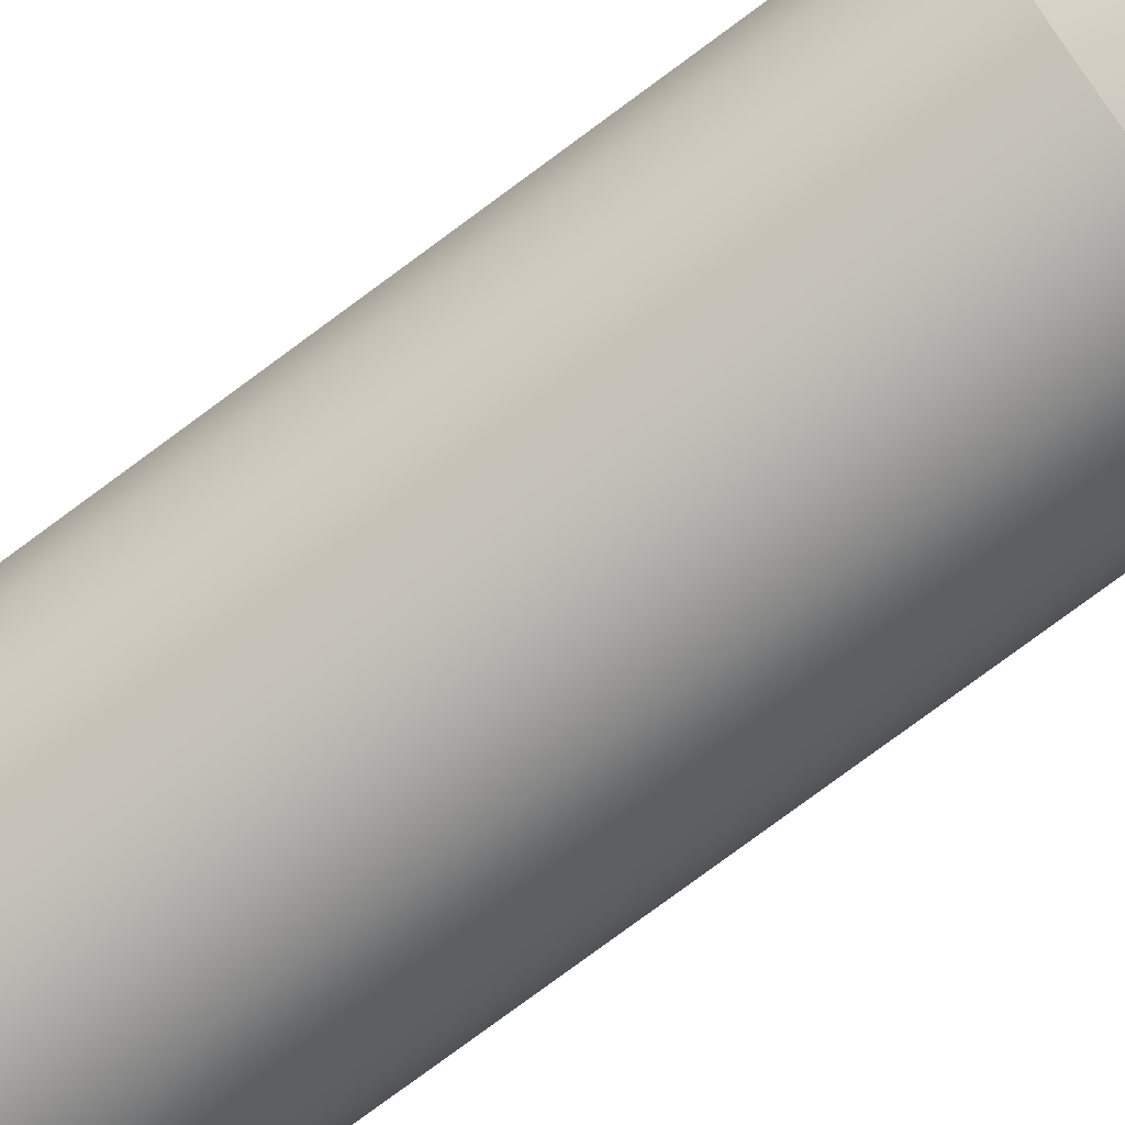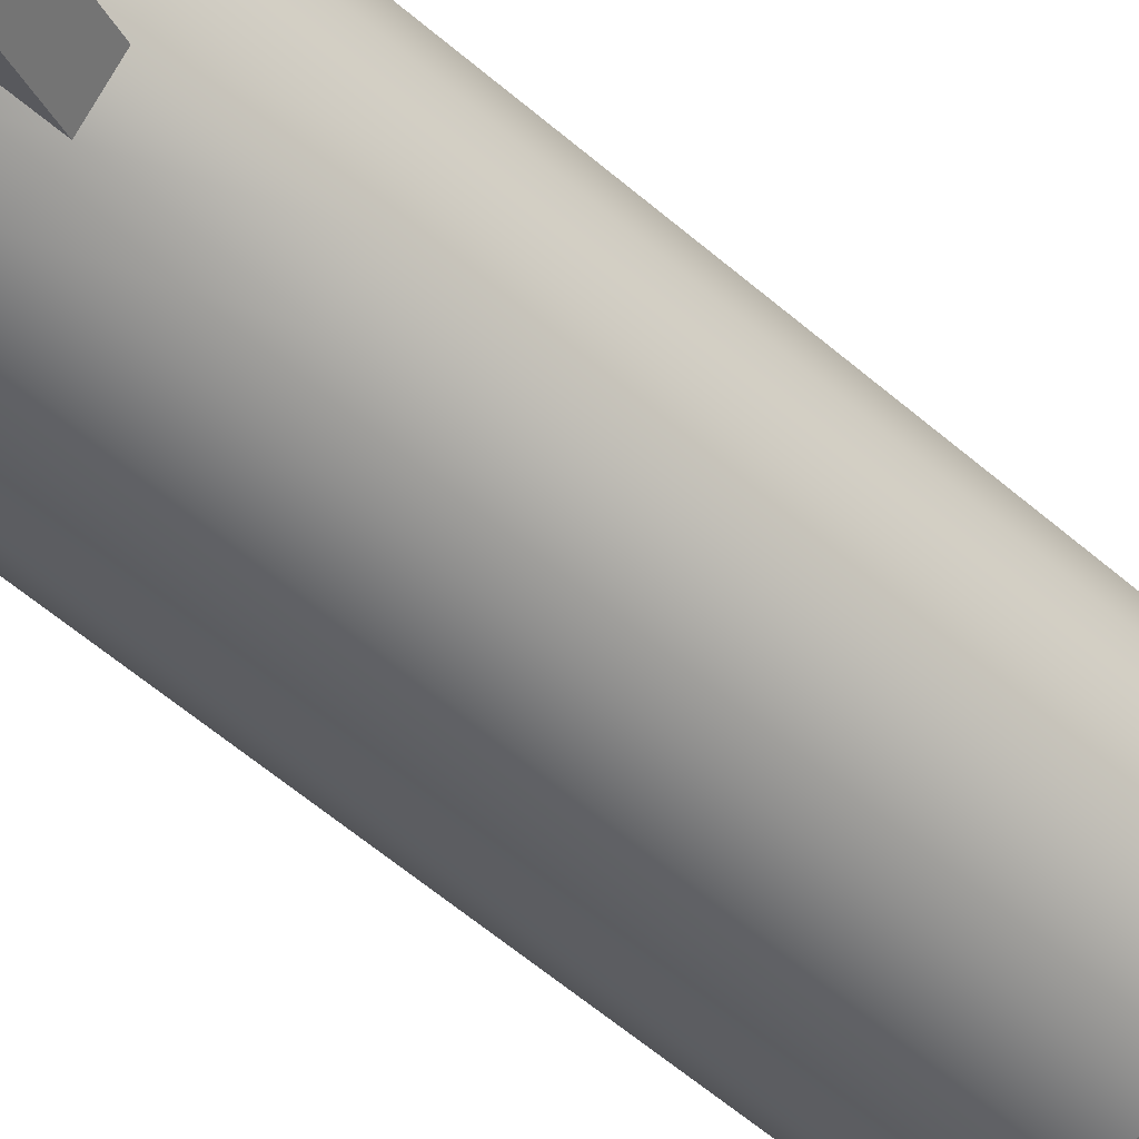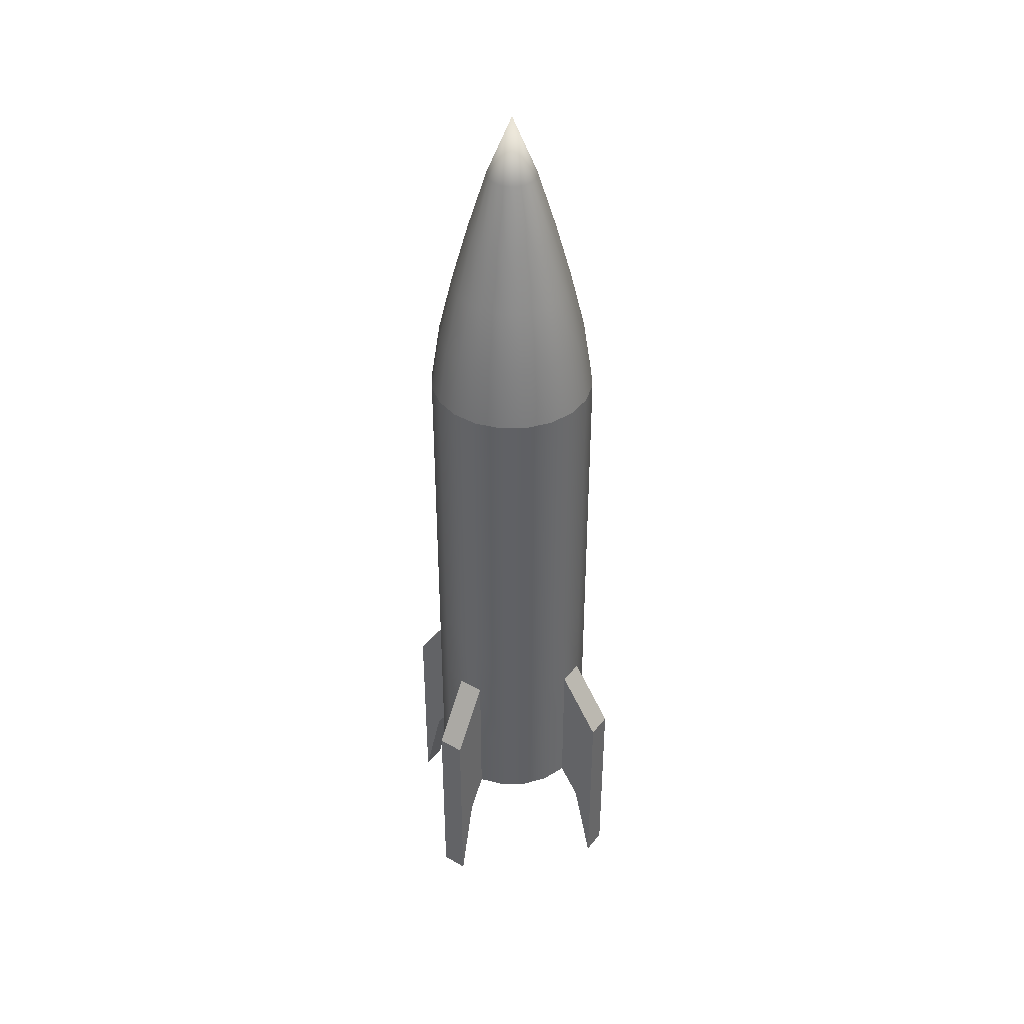
<metadata>
{"format":"obj","ext":"obj","renderer":"f3d","projection":"perspective","resolution":1024,"background":"white","views":[{"elev":-76.0,"azim":126.7,"up":"+Z"},{"elev":-51.6,"azim":45.9,"up":"+Z"},{"elev":40.4,"azim":-100.2,"up":"+Y"}]}
</metadata>
<code>
v 0 0.7996 0
v 0.2586 0.7996 -0.08401
v 0.2719 0.7996 0
v 0.2199 0.7996 -0.1598
v 0.1598 0.7996 -0.2199
v 0.08401 0.7996 -0.2586
v -1.188e-08 0.7996 -0.2719
v -0.08401 0.7996 -0.2586
v -0.1598 0.7996 -0.2199
v -0.2199 0.7996 -0.1598
v -0.2586 0.7996 -0.08401
v -0.2719 0.7996 8.858e-08
v -0.2586 0.7996 0.08401
v -0.2199 0.7996 0.1598
v -0.1598 0.7996 0.2199
v -0.08401 0.7996 0.2586
v 2.625e-07 0.7996 0.2719
v 0.08401 0.7996 0.2586
v 0.1598 0.7996 0.2199
v 0.2199 0.7996 0.1598
v 0.2586 0.7996 0.08401
v 0.5437 0.7996 0
v 0.5171 0.7996 -0.168
v 0.4399 0.7996 -0.3196
v 0.3196 0.7996 -0.4399
v 0.168 0.7996 -0.5171
v -2.377e-08 0.7996 -0.5437
v -0.168 0.7996 -0.5171
v -0.3196 0.7996 -0.4399
v -0.4399 0.7996 -0.3196
v -0.5171 0.7996 -0.168
v -0.5437 0.7996 1.772e-07
v -0.5171 0.7996 0.168
v -0.4399 0.7996 0.3196
v -0.3196 0.7996 0.4399
v -0.168 0.7996 0.5171
v 5.25e-07 0.7996 0.5437
v 0.168 0.7996 0.5171
v 0.3196 0.7996 0.4399
v 0.4399 0.7996 0.3196
v 0.5171 0.7996 0.168
v 0.484 4.682 0
v 0.5437 4.292 0
v 0.5171 4.292 -0.168
v 0.4603 4.682 -0.1496
v 0.4399 4.292 -0.3196
v 0.3915 4.682 -0.2845
v 0.3196 4.292 -0.4399
v 0.2845 4.682 -0.3915
v 0.168 4.292 -0.5171
v 0.1496 4.682 -0.4603
v -2.377e-08 4.292 -0.5437
v -3.532e-08 4.682 -0.484
v -0.168 4.292 -0.5171
v -0.1496 4.682 -0.4603
v -0.3196 4.292 -0.4399
v -0.2845 4.682 -0.3915
v -0.4399 4.292 -0.3196
v -0.3915 4.682 -0.2845
v -0.5171 4.292 -0.168
v -0.4603 4.682 -0.1496
v -0.5437 4.292 1.772e-07
v -0.484 4.682 1.577e-07
v -0.5171 4.292 0.168
v -0.4603 4.682 0.1496
v -0.4399 4.292 0.3196
v -0.3915 4.682 0.2845
v -0.3196 4.292 0.4399
v -0.2845 4.682 0.3915
v -0.168 4.292 0.5171
v -0.1496 4.682 0.4603
v 5.25e-07 4.292 0.5437
v 4.532e-07 4.682 0.484
v 0.168 4.292 0.5171
v 0.1496 4.682 0.4603
v 0.3196 4.292 0.4399
v 0.2845 4.682 0.3915
v 0.4399 4.292 0.3196
v 0.3915 4.682 0.2845
v 0.5171 4.292 0.168
v 0.4603 4.682 0.1496
v 0.3898 5.072 7.459e-10
v 0.3708 5.072 -0.1205
v 0.3154 5.072 -0.2291
v 0.2291 5.072 -0.3154
v 0.1205 5.072 -0.3708
v -3.332e-08 5.072 -0.3898
v -0.1205 5.072 -0.3708
v -0.2291 5.072 -0.3154
v -0.3154 5.072 -0.2291
v -0.3708 5.072 -0.1205
v -0.3898 5.072 1.278e-07
v -0.3708 5.072 0.1205
v -0.3154 5.072 0.2291
v -0.2291 5.072 0.3154
v -0.1205 5.072 0.3708
v 3.601e-07 5.072 0.3898
v 0.1205 5.072 0.3708
v 0.2291 5.072 0.3154
v 0.3154 5.072 0.2291
v 0.3708 5.072 0.1205
v 0.2816 5.461 4.718e-09
v 0.2678 5.461 -0.08701
v 0.2278 5.461 -0.1655
v 0.1655 5.461 -0.2278
v 0.08701 5.461 -0.2678
v -3.074e-08 5.461 -0.2816
v -0.08701 5.461 -0.2678
v -0.1655 5.461 -0.2278
v -0.2278 5.461 -0.1655
v -0.2678 5.461 -0.08701
v -0.2816 5.461 9.647e-08
v -0.2678 5.461 0.08701
v -0.2278 5.461 0.1655
v -0.1655 5.461 0.2278
v -0.08701 5.461 0.2678
v 2.535e-07 5.461 0.2816
v 0.08701 5.461 0.2678
v 0.1655 5.461 0.2278
v 0.2278 5.461 0.1655
v 0.2678 5.461 0.08701
v 0.1599 5.851 3.368e-09
v 0.1521 5.851 -0.04941
v 0.1294 5.851 -0.09399
v 0.09399 5.851 -0.1294
v 0.04941 5.851 -0.1521
v -2.108e-08 5.851 -0.1599
v -0.04941 5.851 -0.1521
v -0.09399 5.851 -0.1294
v -0.1294 5.851 -0.09399
v -0.1521 5.851 -0.04941
v -0.1599 5.851 5.547e-08
v -0.1521 5.851 0.04941
v -0.1294 5.851 0.09399
v -0.09399 5.851 0.1294
v -0.04941 5.851 0.1521
v 1.403e-07 5.851 0.1599
v 0.04941 5.851 0.1521
v 0.09399 5.851 0.1294
v 0.1294 5.851 0.09399
v 0.1521 5.851 0.04941
v 0 6.241 0
v 0.5437 2.795 0
v 0.5437 2.296 0
v 0.5171 2.296 -0.168
v 0.5171 2.795 -0.168
v 0.5171 2.795 0.168
v 0.5171 2.296 0.168
v 0.4399 2.795 0.3196
v 0.4399 2.296 0.3196
v 0.3196 2.795 0.4399
v 0.3196 2.296 0.4399
v 0.168 2.795 0.5171
v 0.168 2.296 0.5171
v 5.25e-07 2.795 0.5437
v 5.25e-07 2.296 0.5437
v -0.168 2.795 0.5171
v -0.168 2.296 0.5171
v -0.3196 2.795 0.4399
v -0.3196 2.296 0.4399
v -0.4399 2.795 0.3196
v -0.4399 2.296 0.3196
v -0.5171 2.795 0.168
v -0.5171 2.296 0.168
v -0.5437 2.795 1.772e-07
v -0.5437 2.296 1.772e-07
v -0.5171 2.795 -0.168
v -0.5171 2.296 -0.168
v -0.4399 2.795 -0.3196
v -0.4399 2.296 -0.3196
v -0.3196 2.795 -0.4399
v -0.3196 2.296 -0.4399
v -0.168 2.795 -0.5171
v -0.168 2.296 -0.5171
v -2.377e-08 2.795 -0.5437
v -2.377e-08 2.296 -0.5437
v 0.168 2.795 -0.5171
v 0.168 2.296 -0.5171
v 0.3196 2.795 -0.4399
v 0.3196 2.296 -0.4399
v 0.4399 2.795 -0.3196
v 0.4399 2.296 -0.3196
v 0.5437 1.298 0
v 0.5171 1.298 -0.168
v 0.5437 1.797 0
v 0.5171 1.797 -0.168
v 0.5171 3.793 -0.168
v 0.5437 3.793 0
v 0.5171 3.294 -0.168
v 0.5437 3.294 0
v 0.5171 1.298 0.168
v 0.5171 1.797 0.168
v 0.5171 3.793 0.168
v 0.5171 3.294 0.168
v 0.4399 1.298 0.3196
v 0.4399 1.797 0.3196
v 0.4399 3.793 0.3196
v 0.4399 3.294 0.3196
v 0.51 0.8814 0.6303
v 0.51 0 0.6303
v 0.6303 0 0.51
v 0.6303 0.8814 0.51
v 0.51 1.38 0.6303
v 0.6303 1.38 0.51
v 0.3196 1.797 0.4399
v 0.3196 3.793 0.4399
v 0.3196 3.294 0.4399
v 0.168 1.298 0.5171
v 0.3196 1.298 0.4399
v 0.168 1.797 0.5171
v 0.168 3.793 0.5171
v 0.168 3.294 0.5171
v 5.25e-07 1.298 0.5437
v 5.25e-07 1.797 0.5437
v 5.25e-07 3.793 0.5437
v 5.25e-07 3.294 0.5437
v -0.168 1.298 0.5171
v -0.168 1.797 0.5171
v -0.168 3.793 0.5171
v -0.168 3.294 0.5171
v -0.3196 1.298 0.4399
v -0.3196 1.797 0.4399
v -0.3196 3.793 0.4399
v -0.3196 3.294 0.4399
v -0.6303 0.8814 0.51
v -0.6303 0 0.51
v -0.51 0 0.6303
v -0.51 0.8814 0.6303
v -0.6303 1.38 0.51
v -0.51 1.38 0.6303
v -0.4399 1.797 0.3196
v -0.4399 3.793 0.3196
v -0.4399 3.294 0.3196
v -0.5171 1.298 0.168
v -0.4399 1.298 0.3196
v -0.5171 1.797 0.168
v -0.5171 3.793 0.168
v -0.5171 3.294 0.168
v -0.5437 1.298 1.772e-07
v -0.5437 1.797 1.772e-07
v -0.5437 3.793 1.772e-07
v -0.5437 3.294 1.772e-07
v -0.5171 1.298 -0.168
v -0.5171 1.797 -0.168
v -0.5171 3.793 -0.168
v -0.5171 3.294 -0.168
v -0.4399 1.298 -0.3196
v -0.4399 1.797 -0.3196
v -0.4399 3.793 -0.3196
v -0.4399 3.294 -0.3196
v -0.51 0.8814 -0.6303
v -0.51 0 -0.6303
v -0.6303 0 -0.51
v -0.6303 0.8814 -0.51
v -0.51 1.38 -0.6303
v -0.6303 1.38 -0.51
v -0.3196 1.797 -0.4399
v -0.3196 3.793 -0.4399
v -0.3196 3.294 -0.4399
v -0.168 1.298 -0.5171
v -0.3196 1.298 -0.4399
v -0.168 1.797 -0.5171
v -0.168 3.793 -0.5171
v -0.168 3.294 -0.5171
v -2.377e-08 1.298 -0.5437
v -2.377e-08 1.797 -0.5437
v -2.377e-08 3.793 -0.5437
v -2.377e-08 3.294 -0.5437
v 0.168 1.298 -0.5171
v 0.168 1.797 -0.5171
v 0.168 3.793 -0.5171
v 0.168 3.294 -0.5171
v 0.3196 1.298 -0.4399
v 0.3196 1.797 -0.4399
v 0.3196 3.793 -0.4399
v 0.3196 3.294 -0.4399
v 0.6303 0.8814 -0.51
v 0.6303 0 -0.51
v 0.51 0 -0.6303
v 0.51 0.8814 -0.6303
v 0.6303 1.38 -0.51
v 0.51 1.38 -0.6303
v 0.4399 1.797 -0.3196
v 0.4399 3.793 -0.3196
v 0.4399 3.294 -0.3196
v 0.4399 1.298 -0.3196
v 0.5351 0.591 0.4148
v 0.4148 0.591 0.5351
v 0.5351 1.09 0.4148
v 0.5351 1.589 0.4148
v 0.4148 1.589 0.5351
v 0.4148 1.09 0.5351
v -0.4148 0.591 0.5351
v -0.5351 0.591 0.4148
v -0.4148 1.09 0.5351
v -0.4148 1.589 0.5351
v -0.5351 1.589 0.4148
v -0.5351 1.09 0.4148
v -0.5351 0.591 -0.4148
v -0.4148 0.591 -0.5351
v -0.5351 1.09 -0.4148
v -0.5351 1.589 -0.4148
v -0.4148 1.589 -0.5351
v -0.4148 1.09 -0.5351
v 0.4148 0.591 -0.5351
v 0.5351 0.591 -0.4148
v 0.4148 1.09 -0.5351
v 0.4148 1.589 -0.5351
v 0.5351 1.589 -0.4148
v 0.5351 1.09 -0.4148
g Cone001_Cone001
f 1 2 3
f 1 4 2
f 1 5 4
f 1 6 5
f 1 7 6
f 1 8 7
f 1 9 8
f 1 10 9
f 1 11 10
f 1 12 11
f 1 13 12
f 1 14 13
f 1 15 14
f 1 16 15
f 1 17 16
f 1 18 17
f 1 19 18
f 1 20 19
f 1 21 20
f 1 3 21
f 22 3 2
f 2 23 22
f 23 2 4
f 4 24 23
f 24 4 5
f 5 25 24
f 25 5 6
f 6 26 25
f 26 6 7
f 7 27 26
f 27 7 8
f 8 28 27
f 28 8 9
f 9 29 28
f 29 9 10
f 10 30 29
f 30 10 11
f 11 31 30
f 31 11 12
f 12 32 31
f 32 12 13
f 13 33 32
f 33 13 14
f 14 34 33
f 34 14 15
f 15 35 34
f 35 15 16
f 16 36 35
f 36 16 17
f 17 37 36
f 37 17 18
f 18 38 37
f 38 18 19
f 19 39 38
f 39 19 20
f 20 40 39
f 40 20 21
f 21 41 40
f 41 21 3
f 3 22 41
f 42 43 44
f 44 45 42
f 45 44 46
f 46 47 45
f 47 46 48
f 48 49 47
f 49 48 50
f 50 51 49
f 51 50 52
f 52 53 51
f 53 52 54
f 54 55 53
f 55 54 56
f 56 57 55
f 57 56 58
f 58 59 57
f 59 58 60
f 60 61 59
f 61 60 62
f 62 63 61
f 63 62 64
f 64 65 63
f 65 64 66
f 66 67 65
f 67 66 68
f 68 69 67
f 69 68 70
f 70 71 69
f 71 70 72
f 72 73 71
f 73 72 74
f 74 75 73
f 75 74 76
f 76 77 75
f 77 76 78
f 78 79 77
f 79 78 80
f 80 81 79
f 81 80 43
f 43 42 81
f 82 42 45
f 45 83 82
f 83 45 47
f 47 84 83
f 84 47 49
f 49 85 84
f 85 49 51
f 51 86 85
f 86 51 53
f 53 87 86
f 87 53 55
f 55 88 87
f 88 55 57
f 57 89 88
f 89 57 59
f 59 90 89
f 90 59 61
f 61 91 90
f 91 61 63
f 63 92 91
f 92 63 65
f 65 93 92
f 93 65 67
f 67 94 93
f 94 67 69
f 69 95 94
f 95 69 71
f 71 96 95
f 96 71 73
f 73 97 96
f 97 73 75
f 75 98 97
f 98 75 77
f 77 99 98
f 99 77 79
f 79 100 99
f 100 79 81
f 81 101 100
f 101 81 42
f 42 82 101
f 102 82 83
f 83 103 102
f 103 83 84
f 84 104 103
f 104 84 85
f 85 105 104
f 105 85 86
f 86 106 105
f 106 86 87
f 87 107 106
f 107 87 88
f 88 108 107
f 108 88 89
f 89 109 108
f 109 89 90
f 90 110 109
f 110 90 91
f 91 111 110
f 111 91 92
f 92 112 111
f 112 92 93
f 93 113 112
f 113 93 94
f 94 114 113
f 114 94 95
f 95 115 114
f 115 95 96
f 96 116 115
f 116 96 97
f 97 117 116
f 117 97 98
f 98 118 117
f 118 98 99
f 99 119 118
f 119 99 100
f 100 120 119
f 120 100 101
f 101 121 120
f 121 101 82
f 82 102 121
f 122 102 103
f 103 123 122
f 123 103 104
f 104 124 123
f 124 104 105
f 105 125 124
f 125 105 106
f 106 126 125
f 126 106 107
f 107 127 126
f 127 107 108
f 108 128 127
f 128 108 109
f 109 129 128
f 129 109 110
f 110 130 129
f 130 110 111
f 111 131 130
f 131 111 112
f 112 132 131
f 132 112 113
f 113 133 132
f 133 113 114
f 114 134 133
f 134 114 115
f 115 135 134
f 135 115 116
f 116 136 135
f 136 116 117
f 117 137 136
f 137 117 118
f 118 138 137
f 138 118 119
f 119 139 138
f 139 119 120
f 120 140 139
f 140 120 121
f 121 141 140
f 141 121 102
f 102 122 141
f 122 123 142
f 123 124 142
f 124 125 142
f 125 126 142
f 126 127 142
f 127 128 142
f 128 129 142
f 129 130 142
f 130 131 142
f 131 132 142
f 132 133 142
f 133 134 142
f 134 135 142
f 135 136 142
f 136 137 142
f 137 138 142
f 138 139 142
f 139 140 142
f 140 141 142
f 141 122 142
f 143 144 145
f 145 146 143
f 147 148 144
f 144 143 147
f 149 150 148
f 148 147 149
f 151 152 150
f 150 149 151
f 153 154 152
f 152 151 153
f 155 156 154
f 154 153 155
f 157 158 156
f 156 155 157
f 159 160 158
f 158 157 159
f 161 162 160
f 160 159 161
f 163 164 162
f 162 161 163
f 165 166 164
f 164 163 165
f 167 168 166
f 166 165 167
f 169 170 168
f 168 167 169
f 171 172 170
f 170 169 171
f 173 174 172
f 172 171 173
f 175 176 174
f 174 173 175
f 177 178 176
f 176 175 177
f 179 180 178
f 178 177 179
f 181 182 180
f 180 179 181
f 146 145 182
f 182 181 146
f 183 22 23
f 23 184 183
f 185 183 184
f 184 186 185
f 144 185 186
f 186 145 144
f 187 44 43
f 43 188 187
f 189 187 188
f 188 190 189
f 146 189 190
f 190 143 146
f 191 41 22
f 22 183 191
f 192 191 183
f 183 185 192
f 148 192 185
f 185 144 148
f 188 43 80
f 80 193 188
f 190 188 193
f 193 194 190
f 143 190 194
f 194 147 143
f 195 40 41
f 41 191 195
f 196 195 191
f 191 192 196
f 150 196 192
f 192 148 150
f 193 80 78
f 78 197 193
f 194 193 197
f 197 198 194
f 147 194 198
f 198 149 147
f 199 200 201
f 201 202 199
f 203 199 202
f 202 204 203
f 152 205 196
f 196 150 152
f 197 78 76
f 76 206 197
f 198 197 206
f 206 207 198
f 149 198 207
f 207 151 149
f 208 38 39
f 39 209 208
f 210 208 209
f 209 205 210
f 154 210 205
f 205 152 154
f 206 76 74
f 74 211 206
f 207 206 211
f 211 212 207
f 151 207 212
f 212 153 151
f 213 37 38
f 38 208 213
f 214 213 208
f 208 210 214
f 156 214 210
f 210 154 156
f 211 74 72
f 72 215 211
f 212 211 215
f 215 216 212
f 153 212 216
f 216 155 153
f 217 36 37
f 37 213 217
f 218 217 213
f 213 214 218
f 158 218 214
f 214 156 158
f 215 72 70
f 70 219 215
f 216 215 219
f 219 220 216
f 155 216 220
f 220 157 155
f 221 35 36
f 36 217 221
f 222 221 217
f 217 218 222
f 160 222 218
f 218 158 160
f 219 70 68
f 68 223 219
f 220 219 223
f 223 224 220
f 157 220 224
f 224 159 157
f 225 226 227
f 227 228 225
f 229 225 228
f 228 230 229
f 162 231 222
f 222 160 162
f 223 68 66
f 66 232 223
f 224 223 232
f 232 233 224
f 159 224 233
f 233 161 159
f 234 33 34
f 34 235 234
f 236 234 235
f 235 231 236
f 164 236 231
f 231 162 164
f 232 66 64
f 64 237 232
f 233 232 237
f 237 238 233
f 161 233 238
f 238 163 161
f 239 32 33
f 33 234 239
f 240 239 234
f 234 236 240
f 166 240 236
f 236 164 166
f 237 64 62
f 62 241 237
f 238 237 241
f 241 242 238
f 163 238 242
f 242 165 163
f 243 31 32
f 32 239 243
f 244 243 239
f 239 240 244
f 168 244 240
f 240 166 168
f 241 62 60
f 60 245 241
f 242 241 245
f 245 246 242
f 165 242 246
f 246 167 165
f 247 30 31
f 31 243 247
f 248 247 243
f 243 244 248
f 170 248 244
f 244 168 170
f 245 60 58
f 58 249 245
f 246 245 249
f 249 250 246
f 167 246 250
f 250 169 167
f 251 252 253
f 253 254 251
f 255 251 254
f 254 256 255
f 172 257 248
f 248 170 172
f 249 58 56
f 56 258 249
f 250 249 258
f 258 259 250
f 169 250 259
f 259 171 169
f 260 28 29
f 29 261 260
f 262 260 261
f 261 257 262
f 174 262 257
f 257 172 174
f 258 56 54
f 54 263 258
f 259 258 263
f 263 264 259
f 171 259 264
f 264 173 171
f 265 27 28
f 28 260 265
f 266 265 260
f 260 262 266
f 176 266 262
f 262 174 176
f 263 54 52
f 52 267 263
f 264 263 267
f 267 268 264
f 173 264 268
f 268 175 173
f 269 26 27
f 27 265 269
f 270 269 265
f 265 266 270
f 178 270 266
f 266 176 178
f 267 52 50
f 50 271 267
f 268 267 271
f 271 272 268
f 175 268 272
f 272 177 175
f 273 25 26
f 26 269 273
f 274 273 269
f 269 270 274
f 180 274 270
f 270 178 180
f 271 50 48
f 48 275 271
f 272 271 275
f 275 276 272
f 177 272 276
f 276 179 177
f 277 278 279
f 279 280 277
f 281 277 280
f 280 282 281
f 182 283 274
f 274 180 182
f 275 48 46
f 46 284 275
f 276 275 284
f 284 285 276
f 179 276 285
f 285 181 179
f 184 23 24
f 24 286 184
f 186 184 286
f 286 283 186
f 145 186 283
f 283 182 145
f 284 46 44
f 44 187 284
f 285 284 187
f 187 189 285
f 181 285 189
f 189 146 181
f 39 40 287
f 287 288 39
f 287 40 195
f 195 289 287
f 289 195 196
f 196 290 289
f 196 205 291
f 291 290 196
f 205 209 292
f 292 291 205
f 209 39 288
f 288 292 209
f 34 35 293
f 293 294 34
f 293 35 221
f 221 295 293
f 295 221 222
f 222 296 295
f 222 231 297
f 297 296 222
f 231 235 298
f 298 297 231
f 235 34 294
f 294 298 235
f 29 30 299
f 299 300 29
f 299 30 247
f 247 301 299
f 301 247 248
f 248 302 301
f 248 257 303
f 303 302 248
f 257 261 304
f 304 303 257
f 261 29 300
f 300 304 261
f 24 25 305
f 305 306 24
f 305 25 273
f 273 307 305
f 307 273 274
f 274 308 307
f 274 283 309
f 309 308 274
f 283 286 310
f 310 309 283
f 286 24 306
f 306 310 286
f 287 201 200
f 200 288 287
f 289 202 201
f 201 287 289
f 290 204 202
f 202 289 290
f 291 203 204
f 204 290 291
f 291 292 199
f 199 203 291
f 292 288 200
f 200 199 292
f 293 227 226
f 226 294 293
f 295 228 227
f 227 293 295
f 296 230 228
f 228 295 296
f 297 229 230
f 230 296 297
f 297 298 225
f 225 229 297
f 298 294 226
f 226 225 298
f 299 253 252
f 252 300 299
f 301 254 253
f 253 299 301
f 302 256 254
f 254 301 302
f 303 255 256
f 256 302 303
f 303 304 251
f 251 255 303
f 304 300 252
f 252 251 304
f 305 279 278
f 278 306 305
f 307 280 279
f 279 305 307
f 308 282 280
f 280 307 308
f 309 281 282
f 282 308 309
f 309 310 277
f 277 281 309
f 310 306 278
f 278 277 310

</code>
